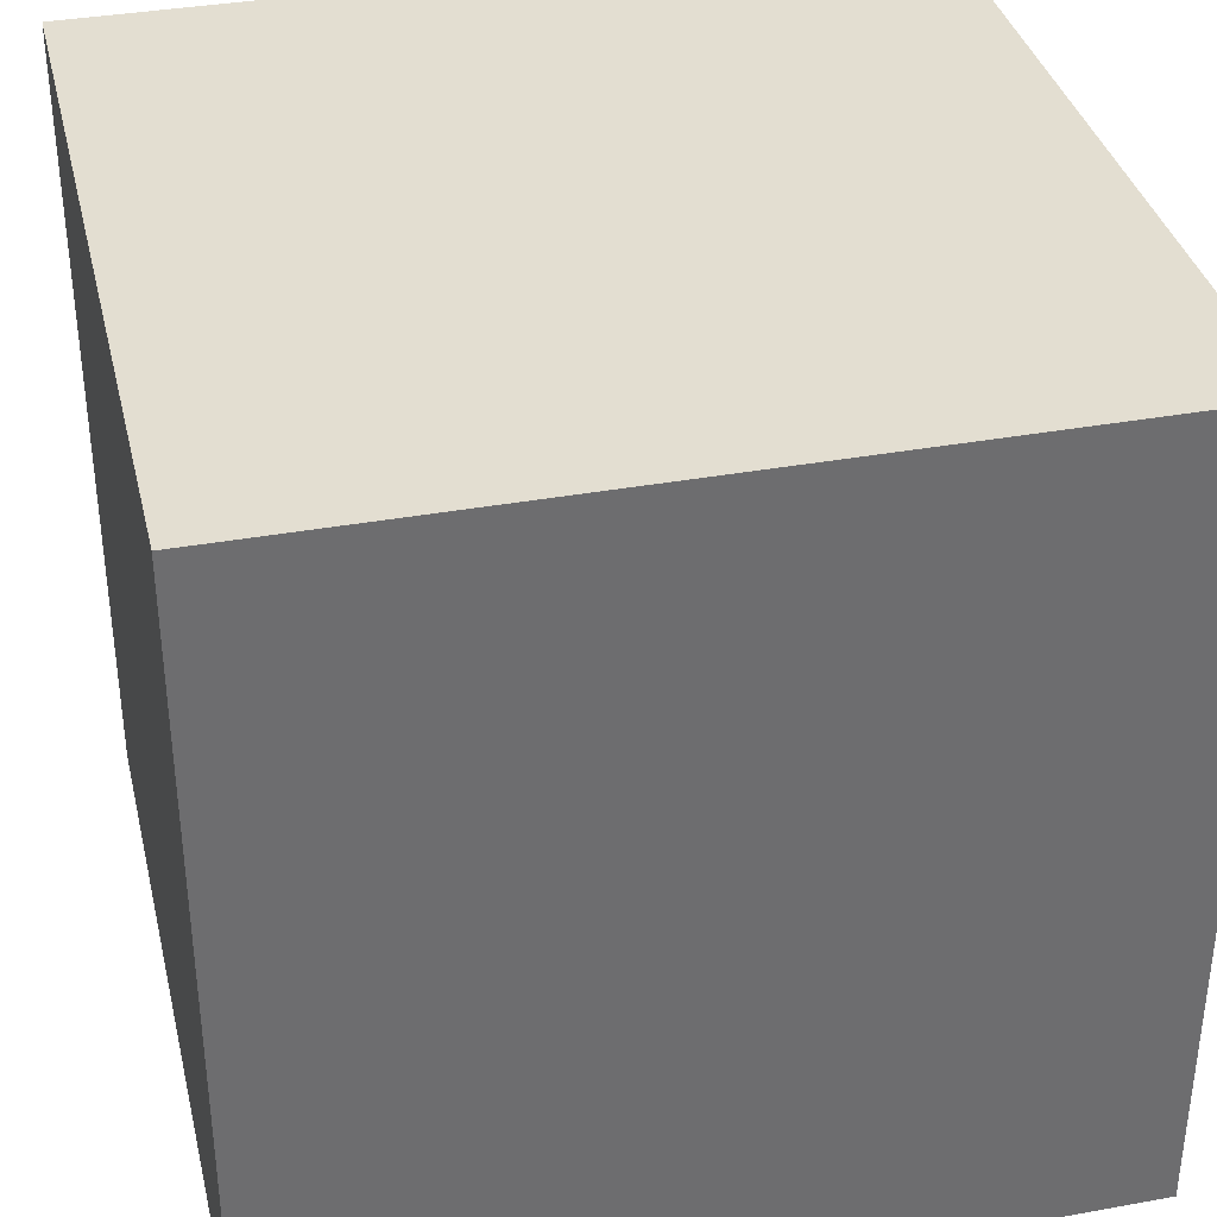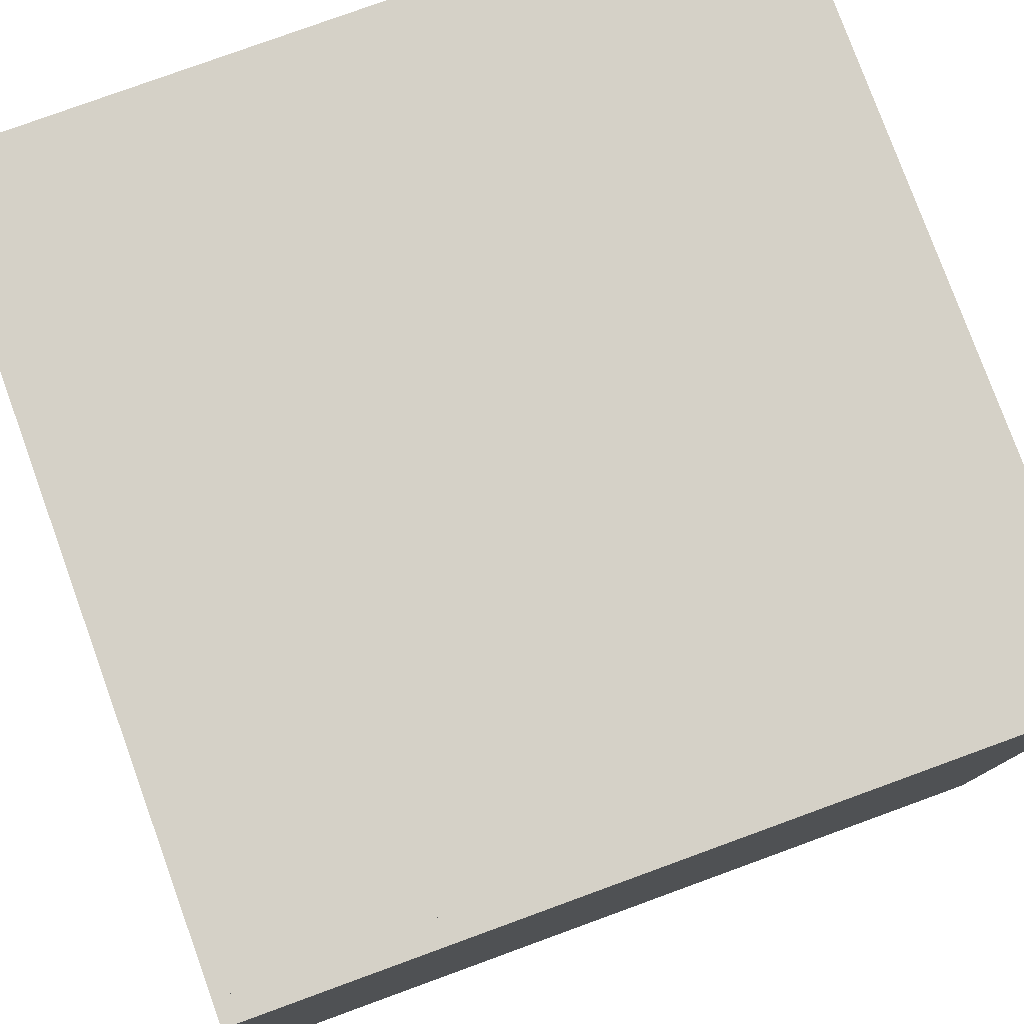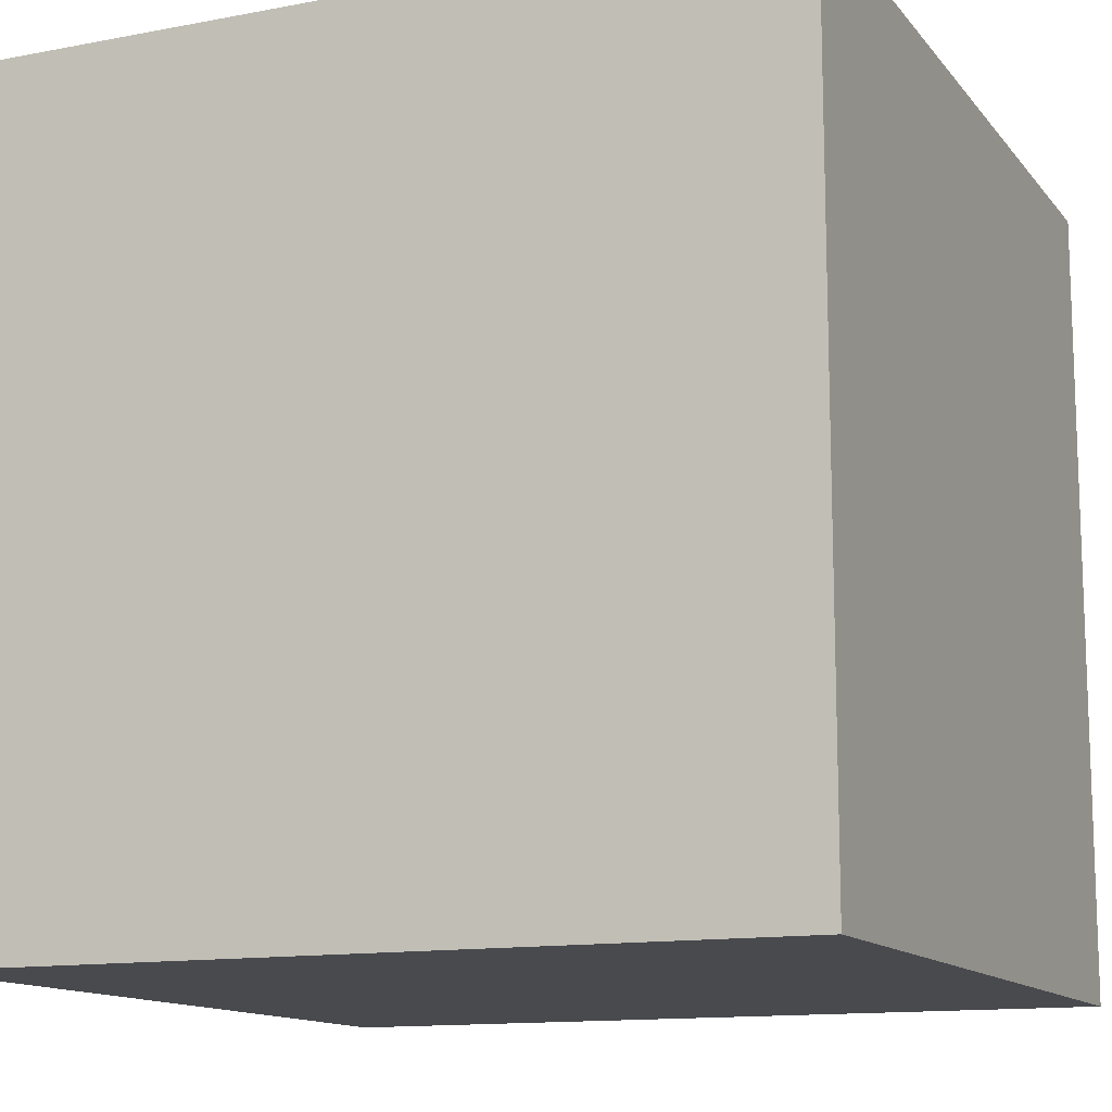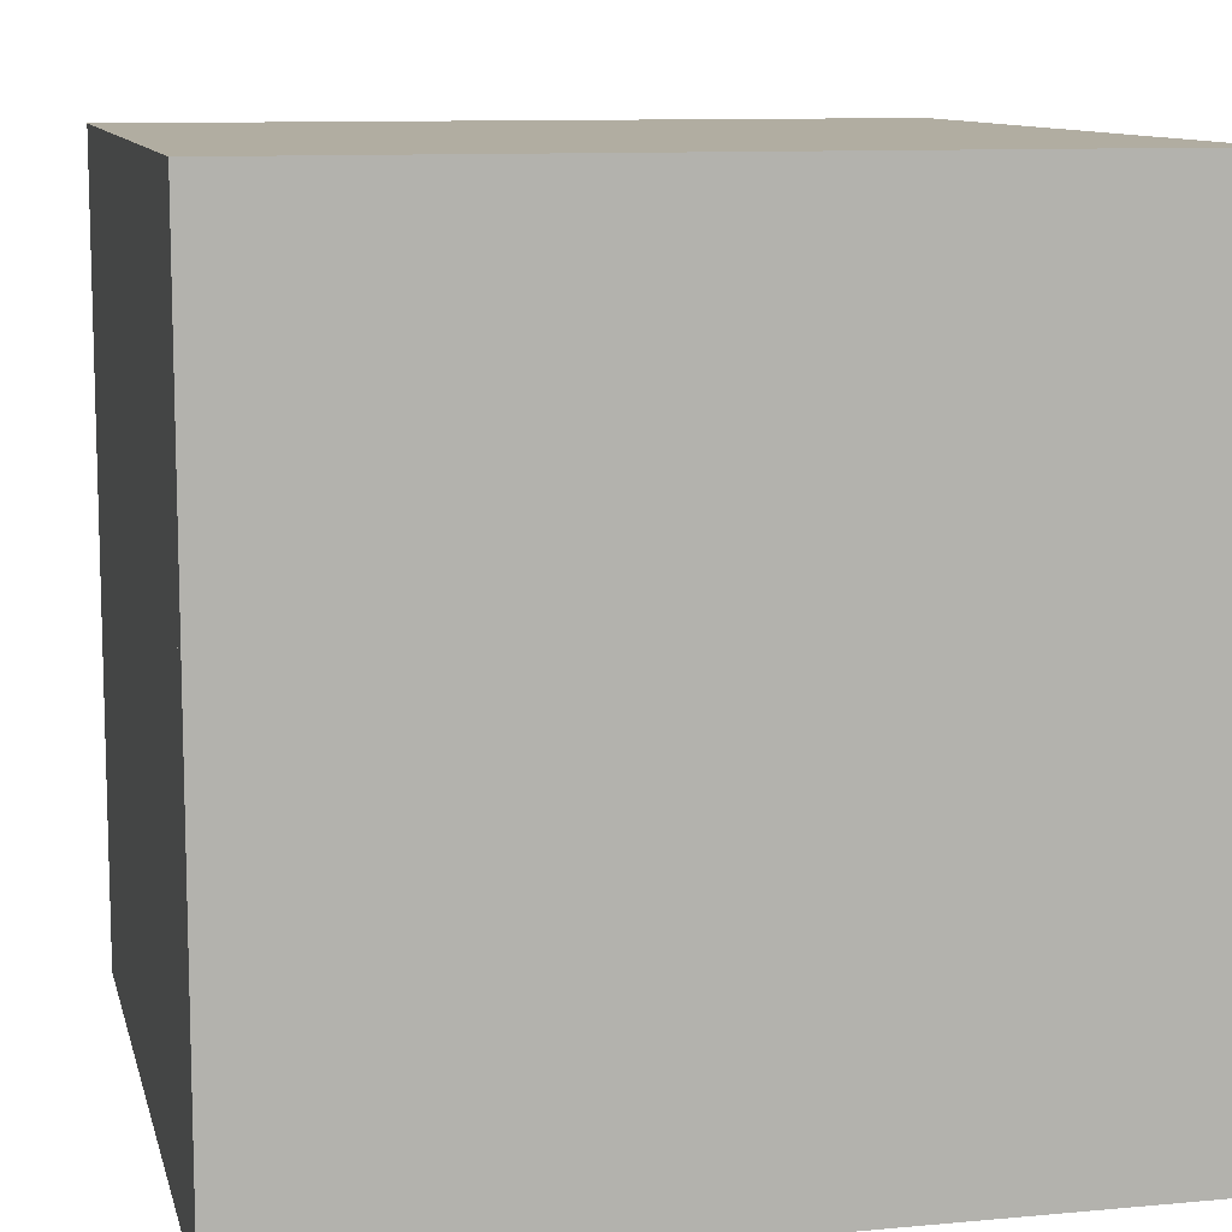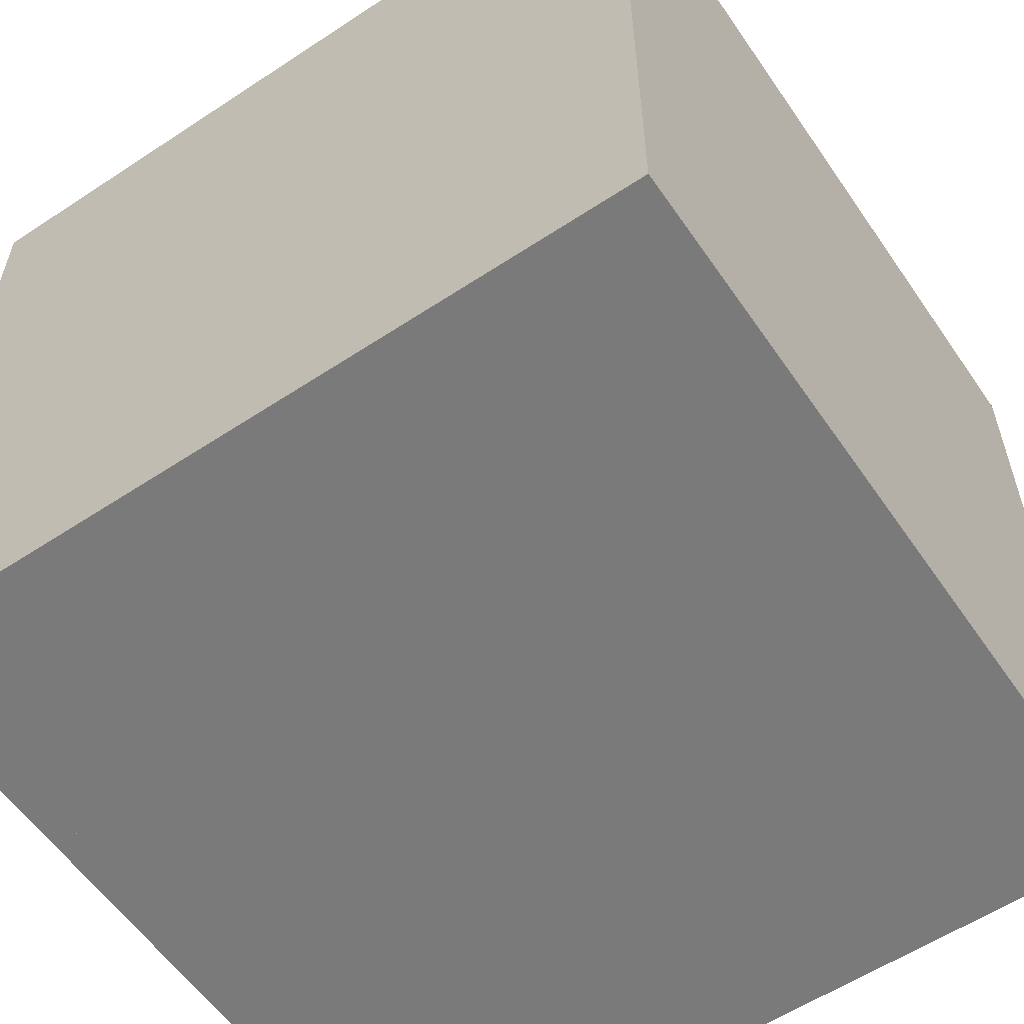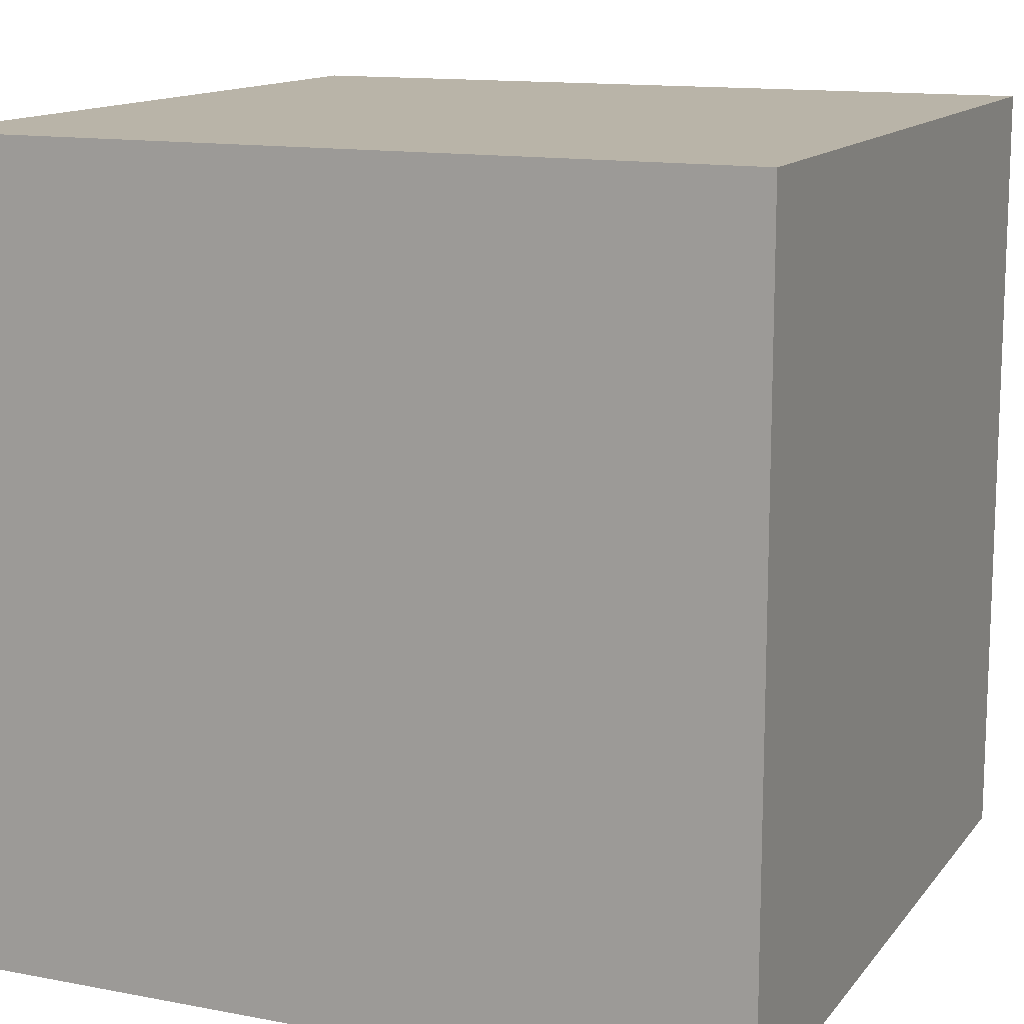
<metadata>
{"format":"obj","ext":"obj","renderer":"f3d","projection":"perspective","resolution":1024,"background":"white","views":[{"elev":36.3,"azim":76.7,"up":"+Z"},{"elev":78.9,"azim":160.0,"up":"+Y"},{"elev":-12.9,"azim":23.7,"up":"+Y"},{"elev":10.4,"azim":166.9,"up":"+Y"},{"elev":-58.1,"azim":-55.7,"up":"+Y"},{"elev":13.2,"azim":-156.5,"up":"+Y"}]}
</metadata>
<code>
o orange
v 0.5 0.5 -0.4375
v 0.5 -0.5 -0.4375
v 0.5 0.5 -0.5
v 0.5 -0.5 -0.5
v -0.5 0.5 -0.5
v -0.5 -0.5 -0.5
v -0.5 0.5 -0.4375
v -0.5 -0.5 -0.4375
f 1 2 3
f 2 4 3
f 5 6 7
f 6 8 7
f 5 7 3
f 7 1 3
f 8 6 2
f 6 4 2
f 7 8 1
f 8 2 1
f 3 4 5
f 4 6 5
o off
v 0.5 0.5 -0.4375
v 0.5 -0.5 -0.4375
v 0.5 0.5 -0.5
v 0.5 -0.5 -0.5
v -0.5 0.5 -0.5
v -0.5 -0.5 -0.5
v -0.5 0.5 -0.4375
v -0.5 -0.5 -0.4375
f 9 10 11
f 10 12 11
f 13 14 15
f 14 16 15
f 13 15 11
f 15 9 11
f 16 14 10
f 14 12 10
f 15 16 9
f 16 10 9
f 11 12 13
f 12 14 13
o green
v 0.5 0.5 -0.4375
v 0.5 -0.5 -0.4375
v 0.5 0.5 -0.5
v 0.5 -0.5 -0.5
v -0.5 0.5 -0.5
v -0.5 -0.5 -0.5
v -0.5 0.5 -0.4375
v -0.5 -0.5 -0.4375
f 17 18 19
f 18 20 19
f 21 22 23
f 22 24 23
f 21 23 19
f 23 17 19
f 24 22 18
f 22 20 18
f 23 24 17
f 24 18 17
f 19 20 21
f 20 22 21
o generalCube
v 0.5 0.5 0.5
v 0.5 -0.5 0.5
v 0.5 0.5 -0.4688
v 0.5 -0.5 -0.4688
v -0.5 0.5 -0.4688
v -0.5 -0.5 -0.4688
v -0.5 0.5 0.5
v -0.5 -0.5 0.5
f 25 26 27
f 26 28 27
f 29 30 31
f 30 32 31
f 29 31 27
f 31 25 27
f 32 30 26
f 30 28 26
f 31 32 25
f 32 26 25
f 27 28 29
f 28 30 29
o red
v 0.5 0.5 -0.4375
v 0.5 -0.5 -0.4375
v 0.5 0.5 -0.5
v 0.5 -0.5 -0.5
v -0.5 0.5 -0.5
v -0.5 -0.5 -0.5
v -0.5 0.5 -0.4375
v -0.5 -0.5 -0.4375
f 33 34 35
f 34 36 35
f 37 38 39
f 38 40 39
f 37 39 35
f 39 33 35
f 40 38 34
f 38 36 34
f 39 40 33
f 40 34 33
f 35 36 37
f 36 38 37

</code>
